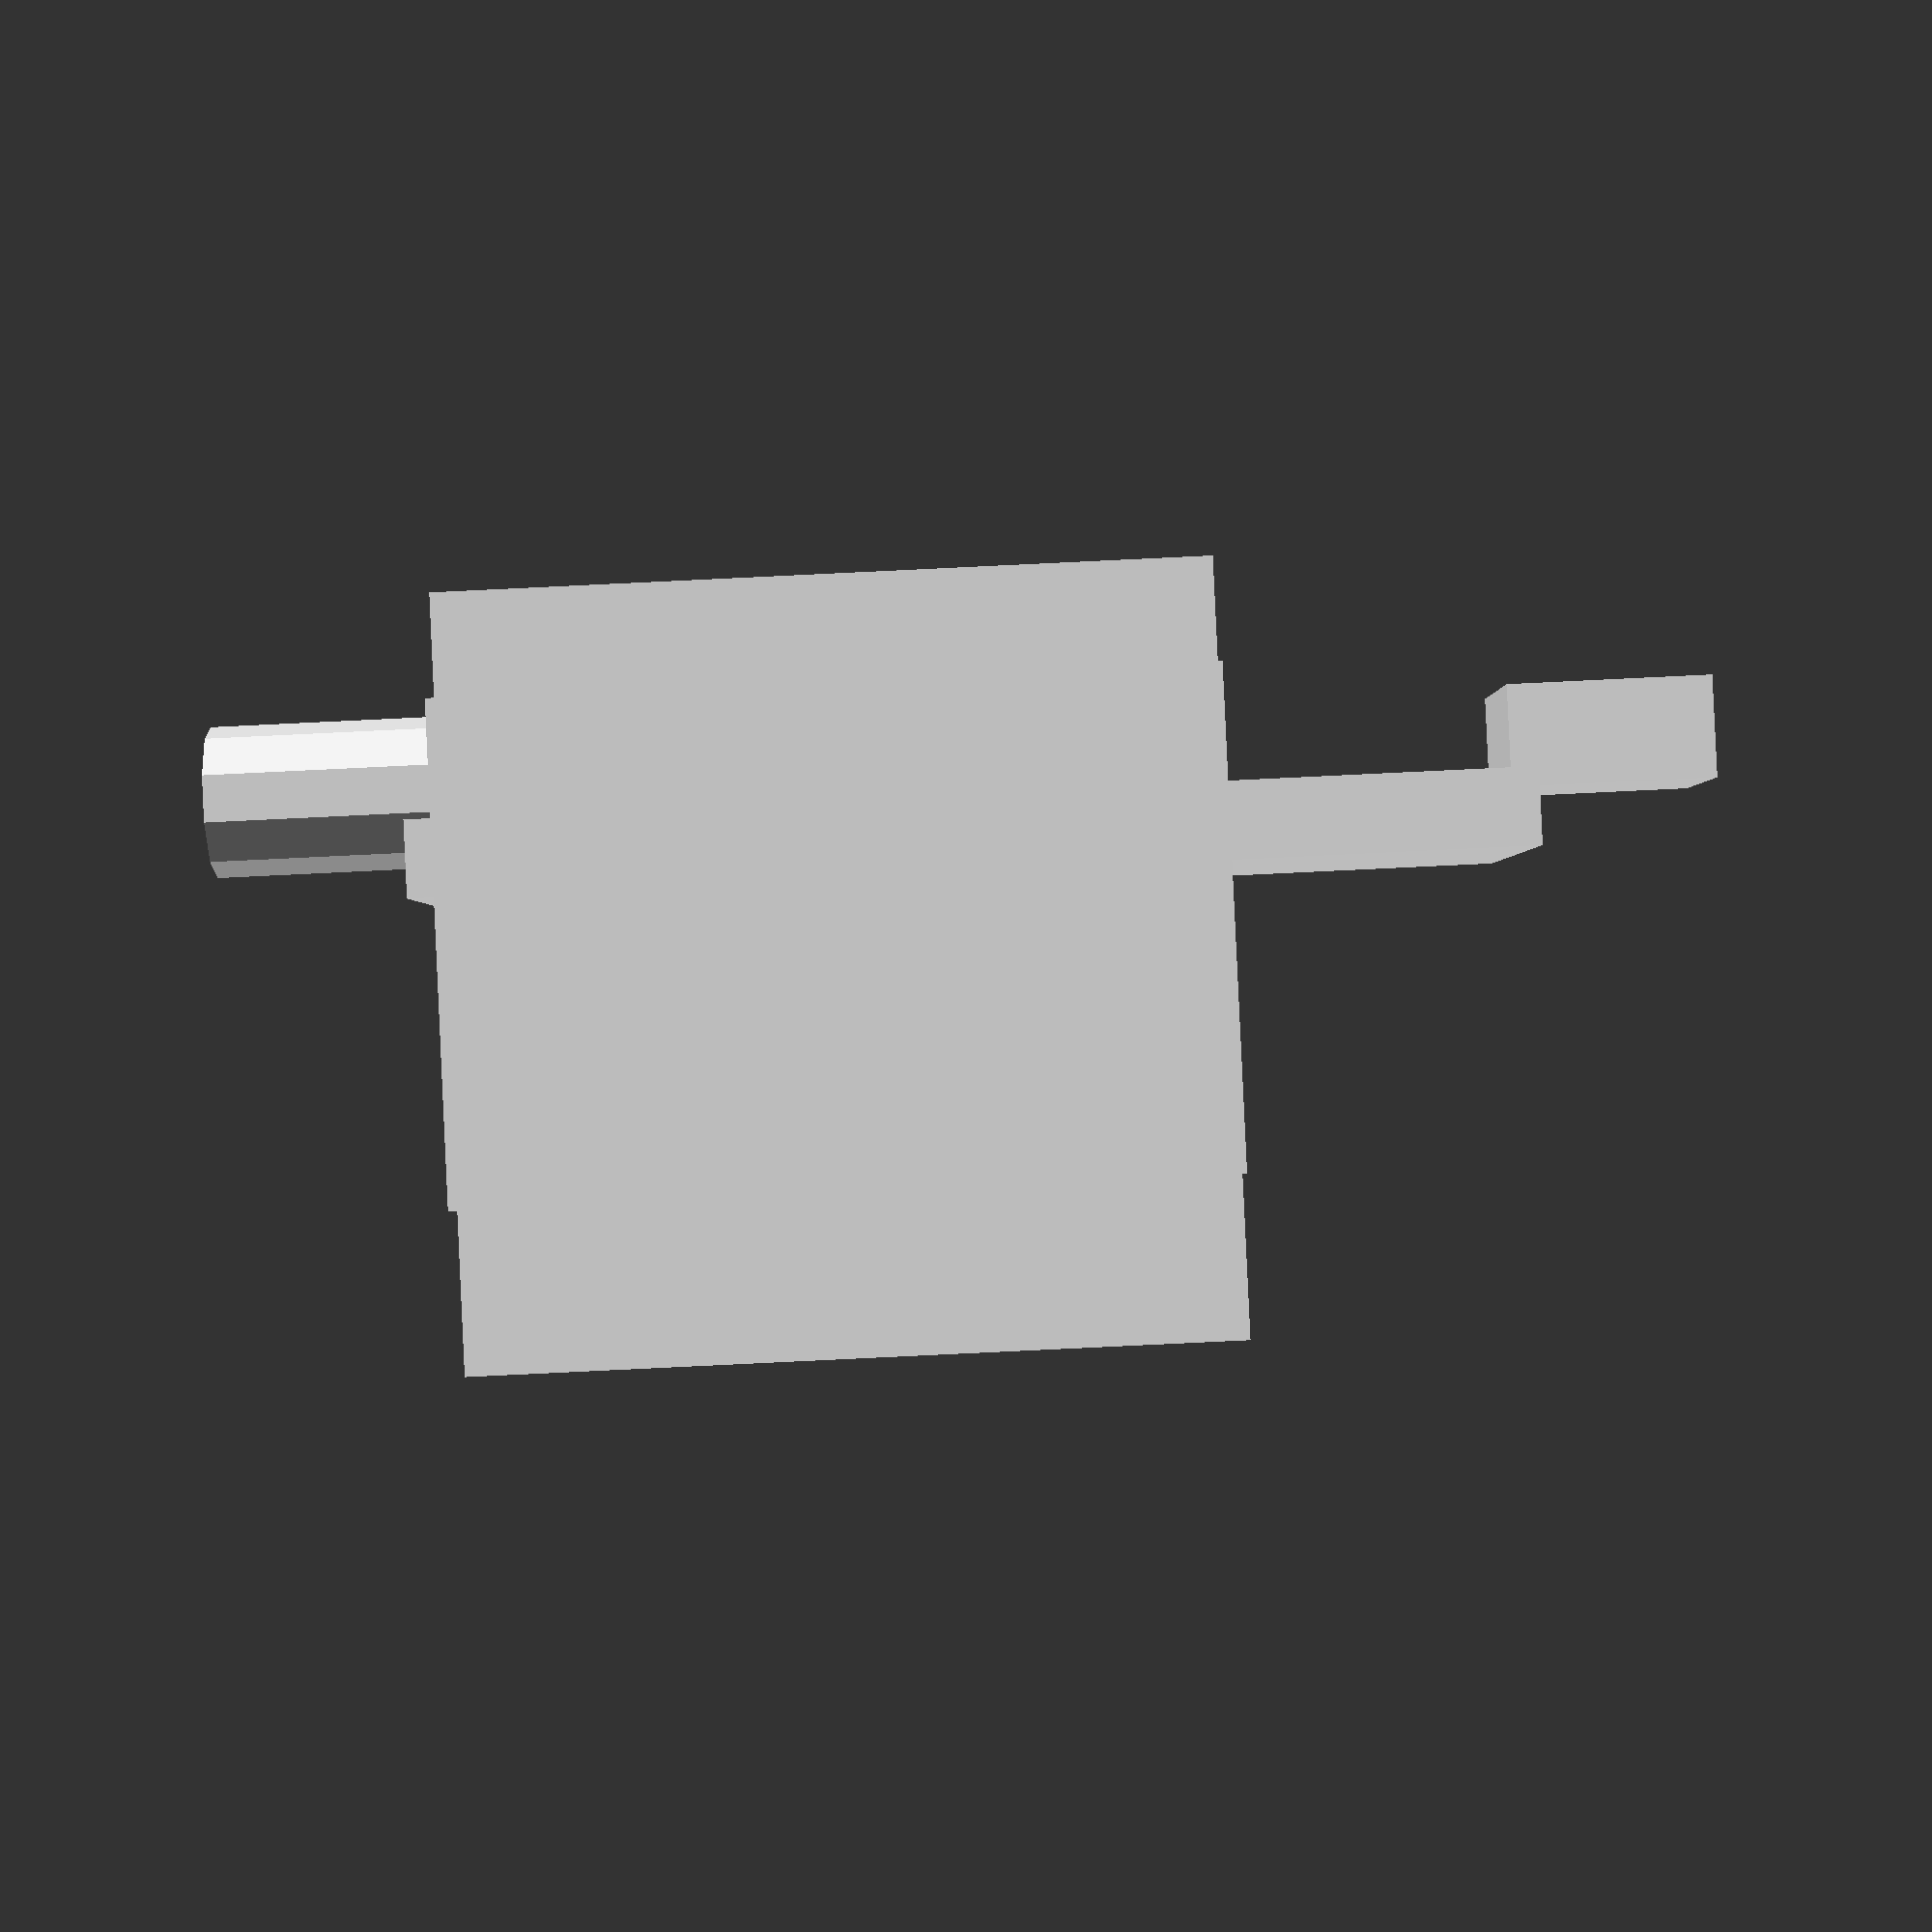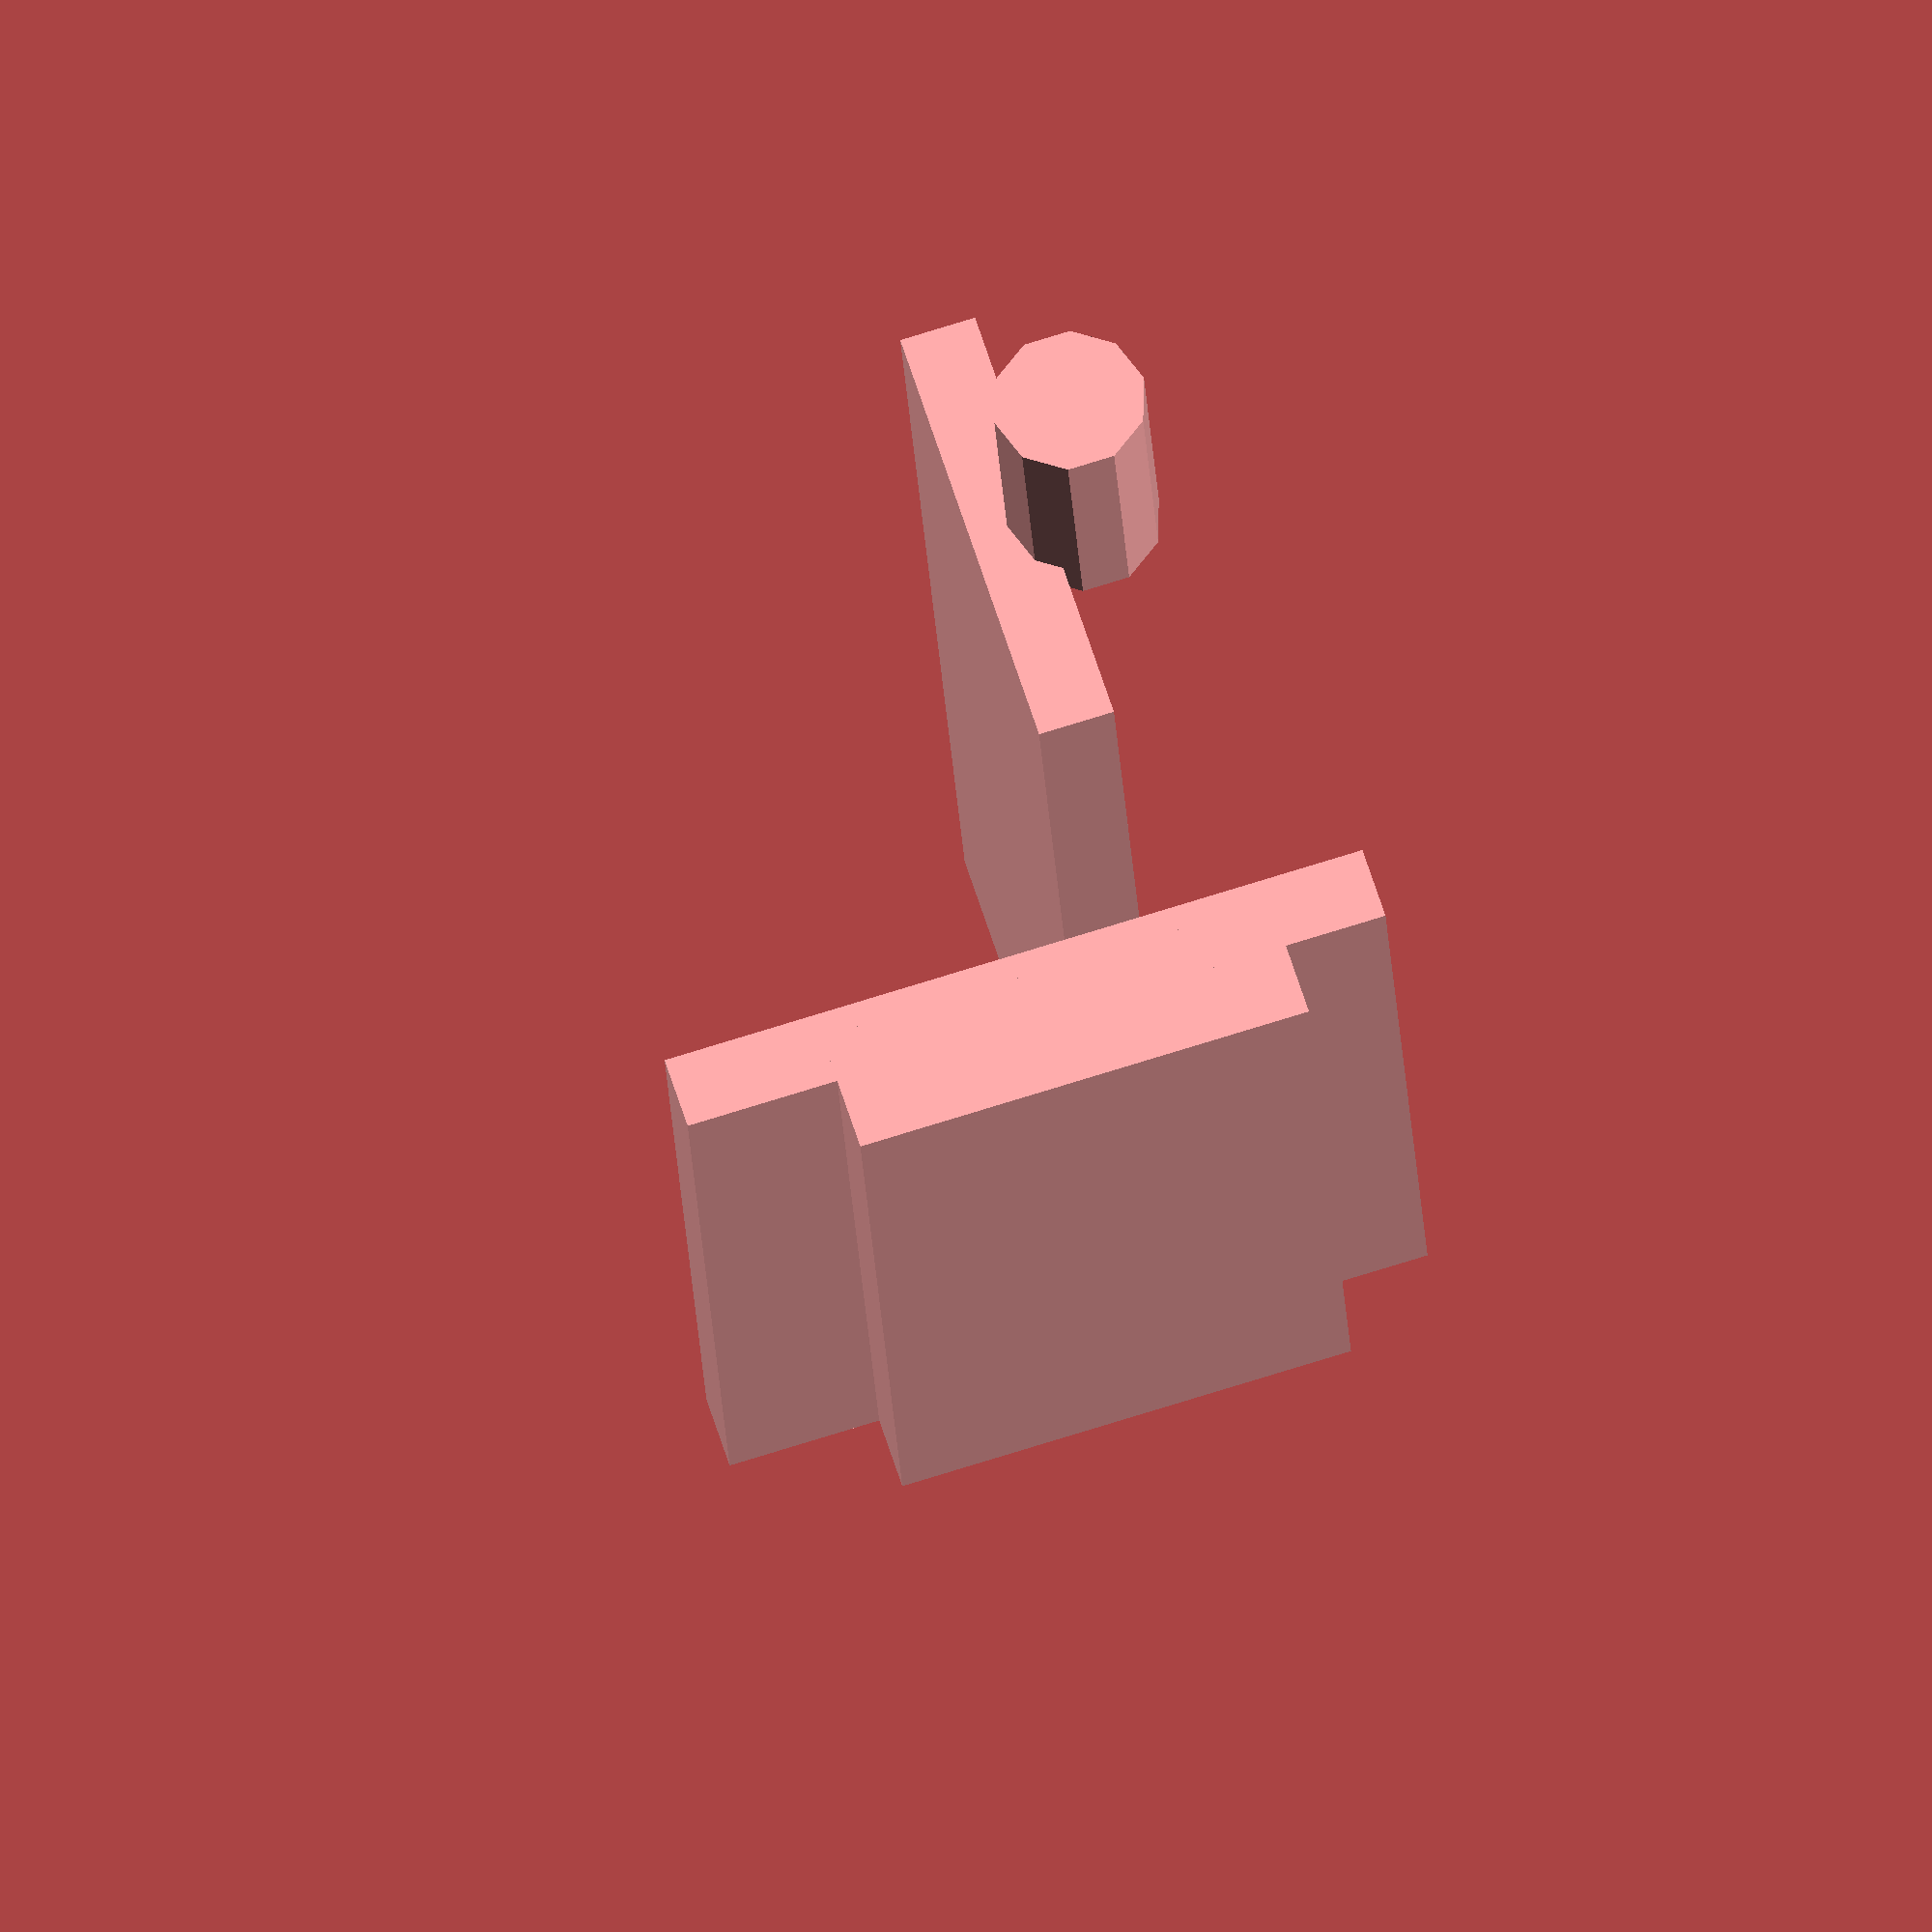
<openscad>
/*
 * Copyright (C) 2016 Peter Withers
 */

/*
 * testing_tool_case.scad
 *
 * Created: 21/03/2016 23:18
 * Author : Peter Withers <peter@gthb-bambooradical.com>
 */

lcdHoleSpacing = 23;
lcdBoardWidth = 28; // the board is square
lcdDisplayHeight = 18; // the lcd is as wide as the board

atmegaBoardWidth = 18;
atmegaBoardLength = 43;

gapBetweenBoardEdgeAndLcd = 5;

usbWidth = 8;
usbHeight = 4;

cube([atmegaBoardLength, atmegaBoardWidth, 3], center = true);
translate([-5,18,5]) cube([lcdBoardWidth, 3, lcdBoardWidth], center = true);
translate([-5,20,4]) cube([lcdBoardWidth, 5, lcdDisplayHeight], center = true);
translate([25,0,-3]) cube([usbWidth, usbWidth, usbHeight], center = true);
translate([-25,0,-3]) rotate(90, [0,1,0]) cylinder(r = 3, h = 10, center = true);
</openscad>
<views>
elev=91.0 azim=179.9 roll=182.7 proj=p view=wireframe
elev=107.2 azim=259.0 roll=107.5 proj=o view=solid
</views>
